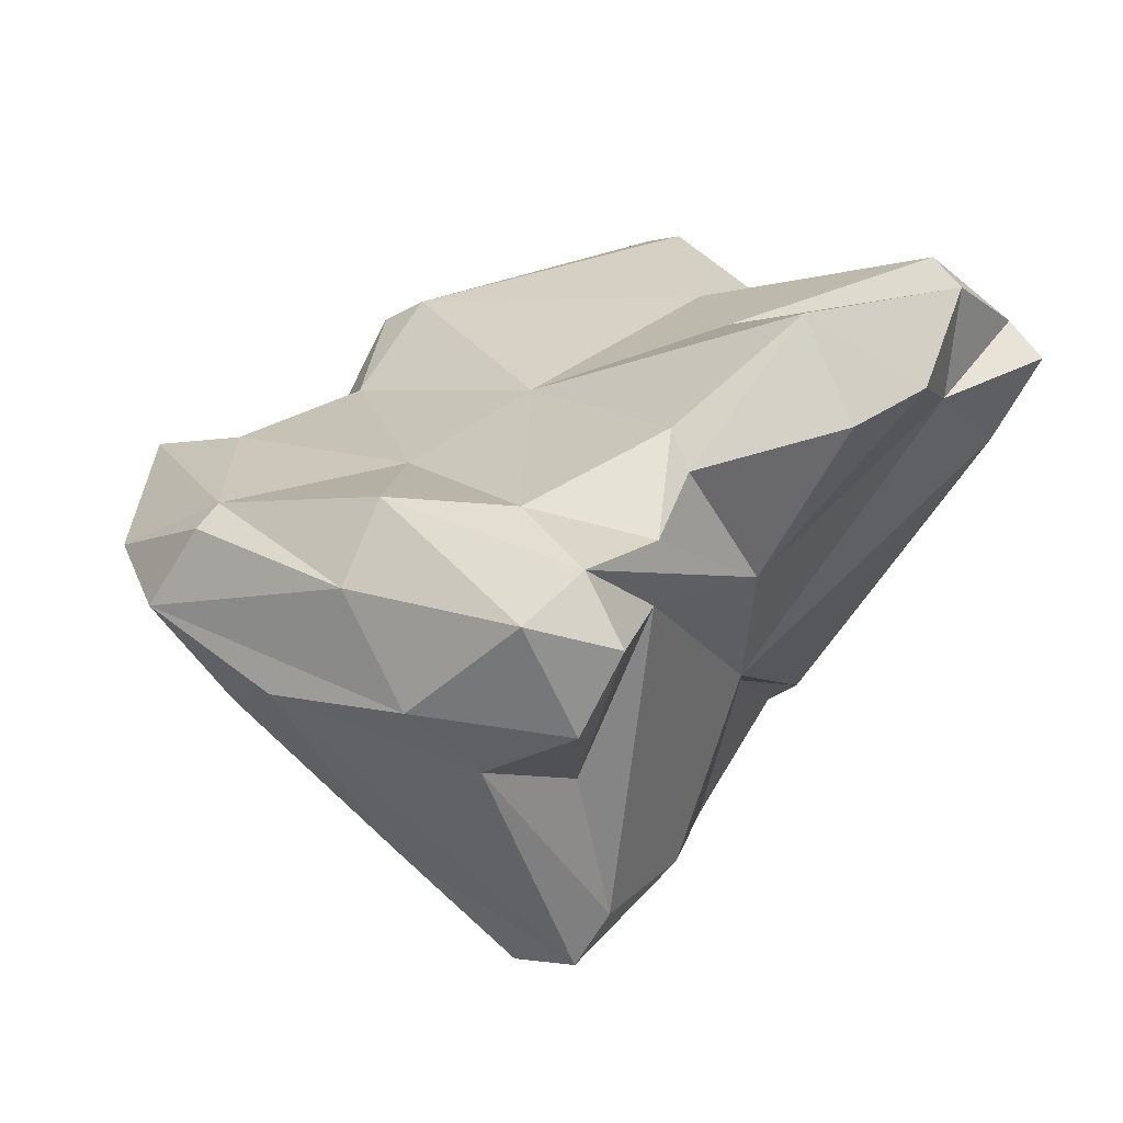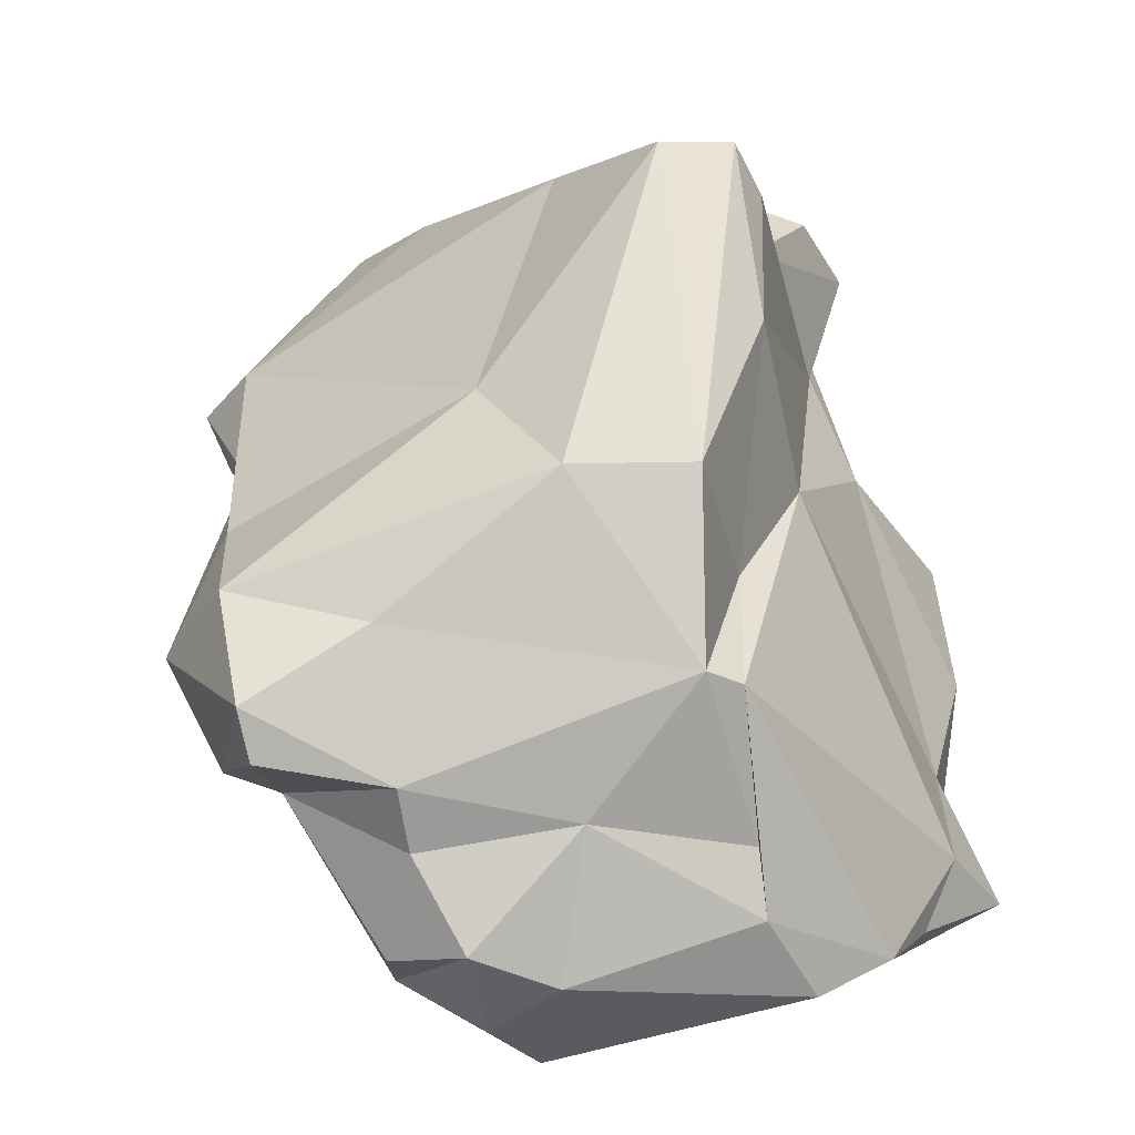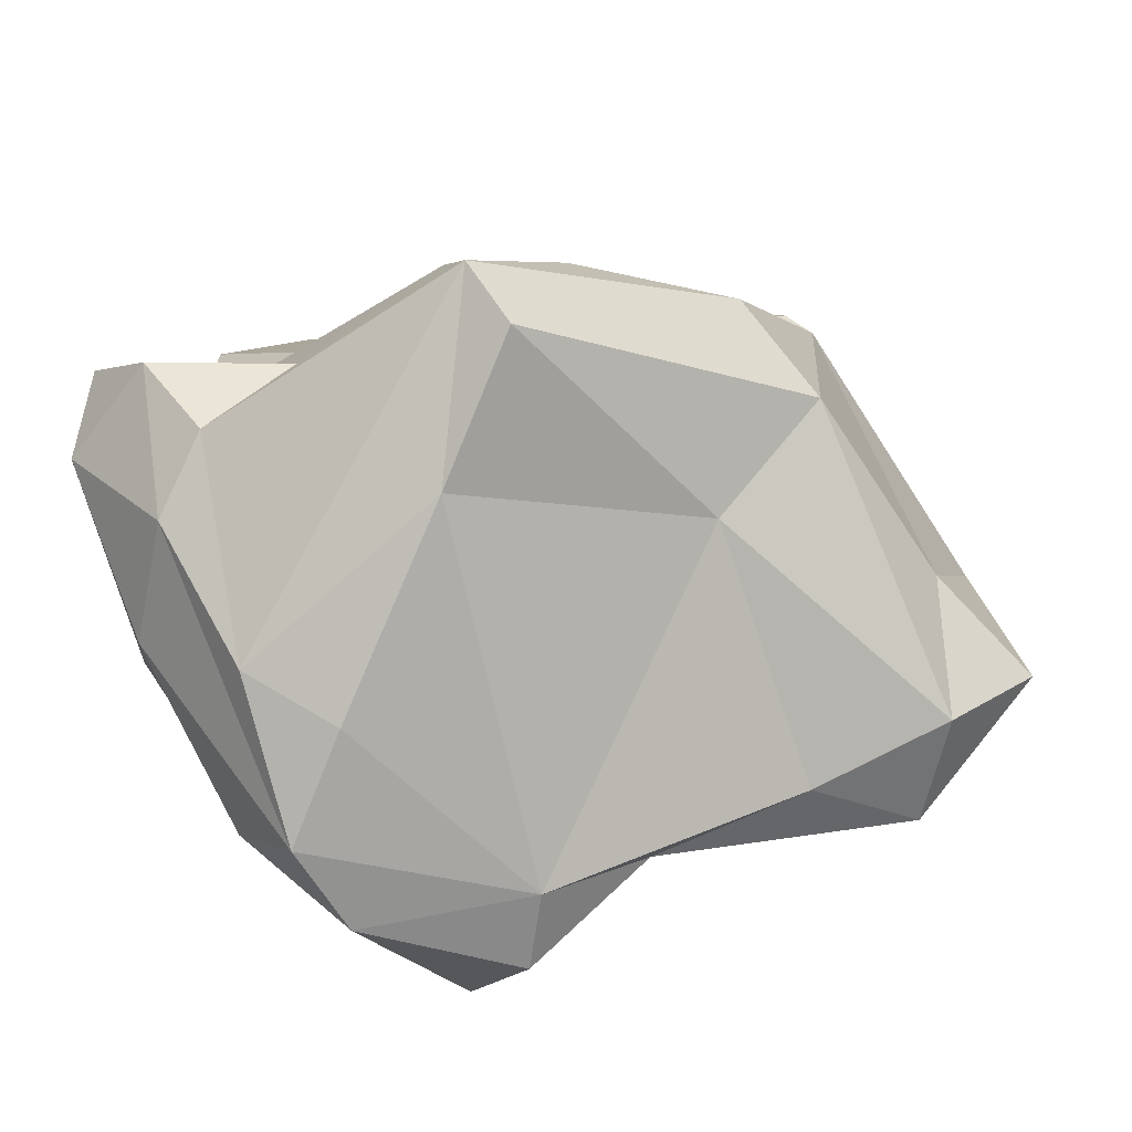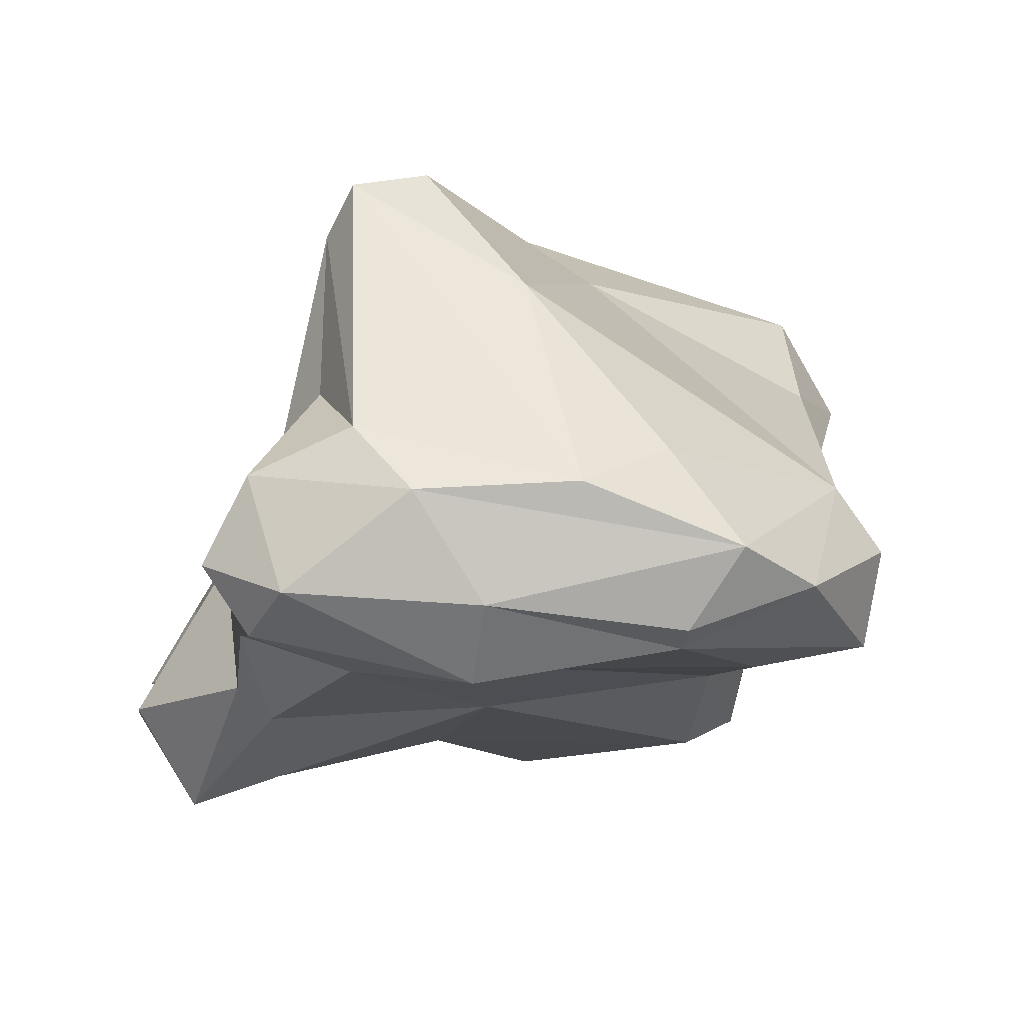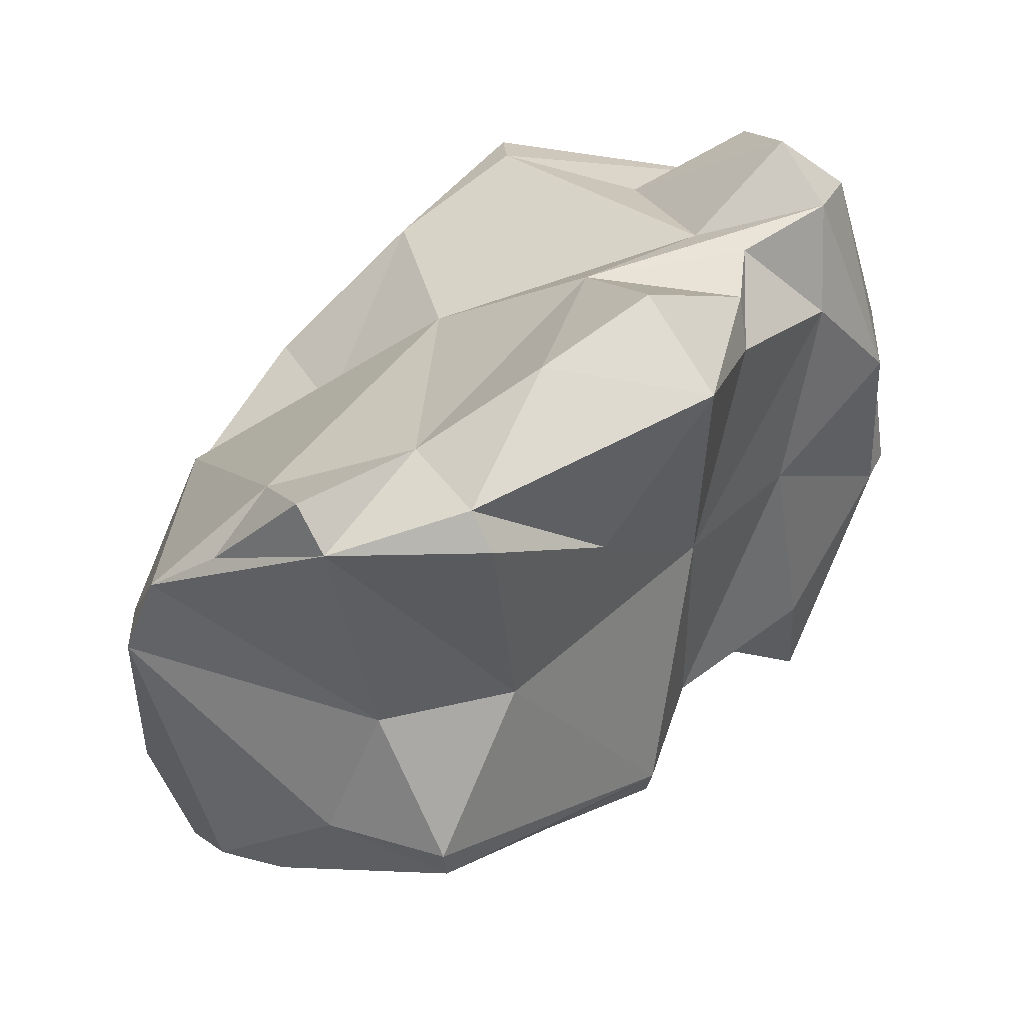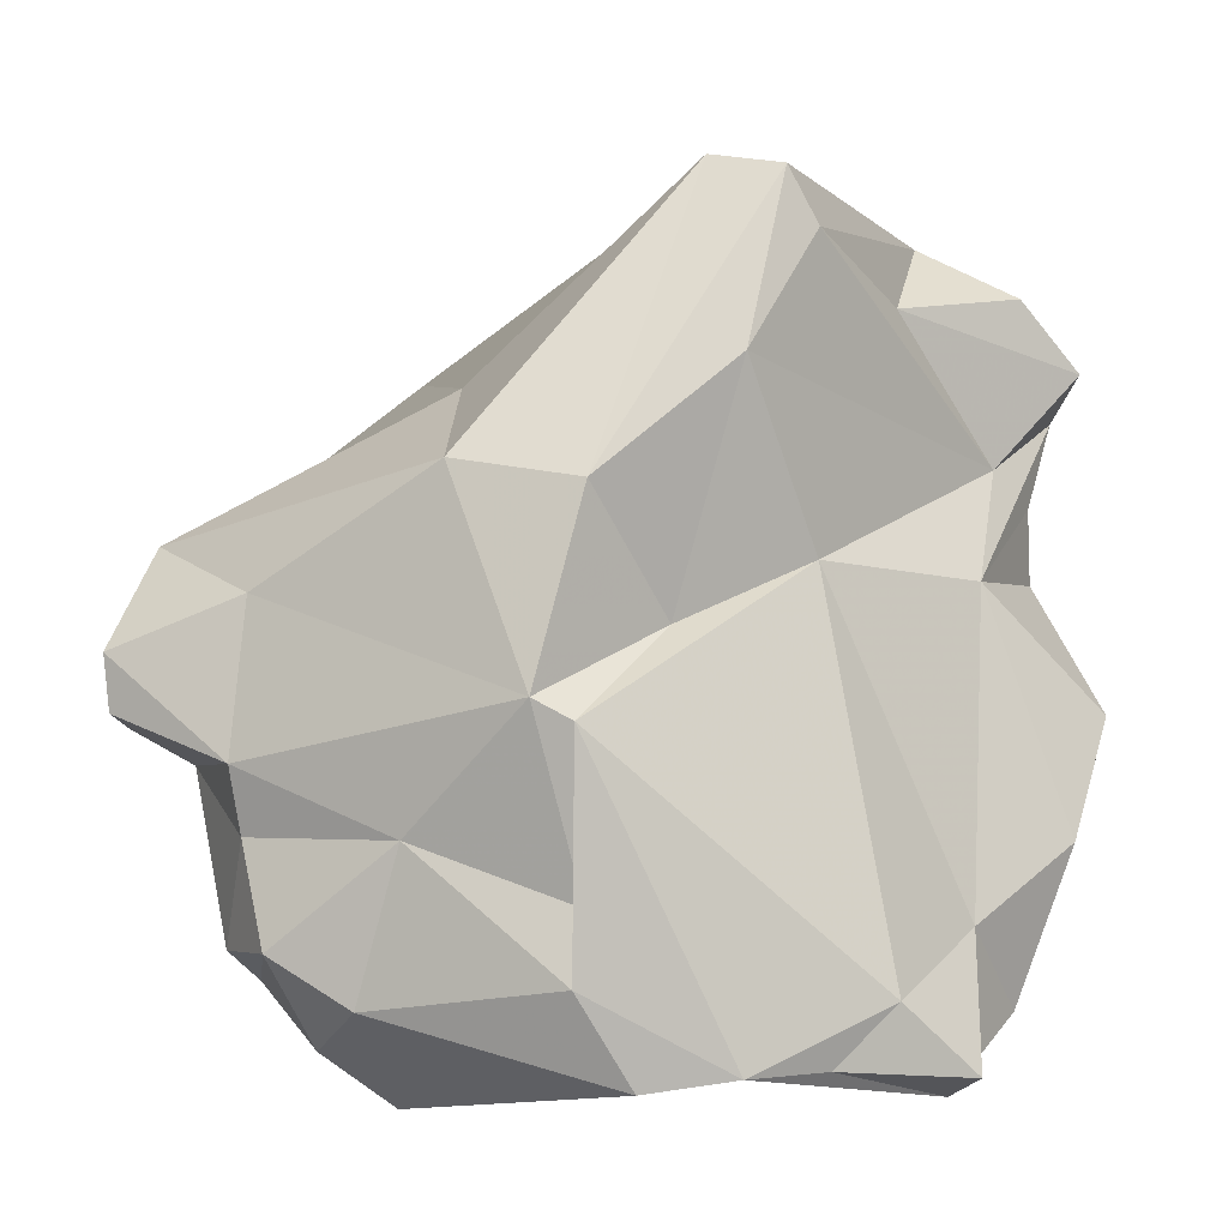
<metadata>
{"format":"obj","ext":"obj","renderer":"f3d","projection":"perspective","resolution":1024,"background":"white","views":[{"elev":73.4,"azim":-164.3,"up":"+Z"},{"elev":20.7,"azim":-154.7,"up":"+Y"},{"elev":70.5,"azim":91.9,"up":"+Y"},{"elev":35.5,"azim":25.3,"up":"+Y"},{"elev":-39.9,"azim":-51.3,"up":"+Y"},{"elev":15.5,"azim":-122.6,"up":"+Y"}]}
</metadata>
<code>
v 178.9 259.1 80.68
v 180.1 260 75.78
v 179.9 261.8 78.24
v 180.2 260.5 72.64
v 181.8 260 69.91
v 182.2 262.5 82.91
v 184.5 271 69.5
v 188.5 261.6 64.08
v 184 258.1 84.91
v 183.1 264.2 87.7
v 188.7 258.1 75.79
v 186.8 273.9 79.89
v 183.9 265.4 69.41
v 190.5 257.1 66.62
v 185.5 271.6 68.54
v 183.2 263.2 68.53
v 186.8 272.7 74.36
v 180.5 257.9 80.6
v 182.7 259 85.03
v 192.1 259.6 79.34
v 185.2 267.4 90.7
v 187.3 280.8 77.43
v 190.1 270.7 91.35
v 188.4 266.8 65.74
v 187.1 272.2 86.69
v 187 277.6 71.49
v 195.3 273.2 64.27
v 193.6 268.4 62.61
v 191.3 259.3 64.22
v 191.1 256.6 71.45
v 190.7 277.8 68.72
v 191 263.1 62.32
v 190.1 274.9 89.57
v 190.5 277.7 93.49
v 190.5 273.3 91.44
v 191.1 269.1 90.76
v 193.3 266.1 62.82
v 191.2 280.6 86.16
v 190.5 262.6 84.71
v 189 284 81.38
v 193.8 278 93.95
v 193.9 255.4 74.58
v 187.8 264.2 91.41
v 192 286.1 79.05
v 191.2 280.4 91.41
v 194.1 281.9 89.12
v 192.4 256.9 67.93
v 194.1 262.1 62.57
v 194.6 260.6 63.99
v 195.1 255.6 73.75
v 196.5 257.2 71.85
v 192.4 275.6 93.88
v 189.8 286 80.6
v 198.2 271.1 60.66
v 195.1 273.5 91.78
v 198.6 266.7 63.84
v 197.7 269.3 60.55
v 196.9 283.9 81.09
v 195.5 278.7 72.14
v 199.8 267.9 62.15
v 196.8 266.8 84.28
v 197 280.9 90.39
v 203.9 268.6 72.55
v 199.6 263.8 72.08
v 199.6 259.4 75.04
v 200.7 273.6 63.81
v 199.9 271.3 86.42
v 202.6 262.2 77.86
v 203.7 280.7 84.1
v 199.8 274.3 91.5
v 203.9 262.8 76.58
v 203.4 270.4 64.61
v 203.3 273.6 68.63
v 202 280.9 87.41
v 205.8 273.5 74.02
v 203.7 266.7 78.74
v 205.1 271.1 76.68
v 200.1 277.6 91.22
v 205.7 274.8 87.23
v 206.1 276 87.64
v 209.9 274.1 77.95
v 206.8 270.8 82.37
v 207.8 276.1 77.61
v 207.3 278.6 85.61
v 210.1 271.2 79.97
v 209.3 276.3 83.73
g foo
f 30 5 14
f 30 14 47
f 47 14 49
f 49 14 29
f 4 16 5
f 8 5 16
f 14 5 8
f 29 14 8
f 13 24 16
f 16 24 8
f 32 29 8
f 48 49 32
f 49 29 32
f 32 8 24
f 48 32 37
f 2 18 1
f 30 42 11
f 50 42 30
f 51 50 47
f 2 1 3
f 4 18 2
f 11 18 4
f 47 50 30
f 5 11 4
f 30 11 5
f 3 4 2
f 49 51 47
f 16 4 7
f 7 4 3
f 16 7 13
f 49 48 56
f 15 13 7
f 24 13 15
f 56 48 37
f 37 32 24
f 28 24 15
f 37 24 28
f 57 56 28
f 56 37 28
f 27 28 15
f 60 56 57
f 27 54 28
f 57 28 54
f 54 60 57
f 9 18 20
f 9 19 18
f 6 18 19
f 1 18 6
f 11 20 18
f 42 20 11
f 50 51 65
f 3 1 6
f 6 12 3
f 65 51 64
f 3 12 7
f 49 64 51
f 7 12 17
f 56 63 49
f 63 64 49
f 63 56 72
f 7 17 15
f 26 15 17
f 72 56 60
f 72 60 54
f 26 31 15
f 15 31 27
f 66 27 31
f 27 66 54
f 66 72 54
f 39 19 9
f 39 9 20
f 6 19 10
f 39 20 61
f 68 20 42
f 25 6 10
f 68 42 50
f 50 65 68
f 71 68 65
f 25 12 6
f 71 65 64
f 63 71 64
f 22 17 12
f 72 75 63
f 22 26 17
f 59 66 31
f 66 59 73
f 73 72 66
f 43 10 19
f 39 43 19
f 10 43 21
f 39 61 43
f 10 21 25
f 61 20 68
f 76 61 68
f 76 68 71
f 76 71 77
f 25 33 12
f 77 71 63
f 75 77 63
f 12 33 22
f 33 40 22
f 22 40 53
f 73 75 72
f 22 53 26
f 53 44 26
f 26 44 31
f 31 44 59
f 23 21 43
f 23 43 36
f 36 43 61
f 25 21 23
f 55 36 61
f 35 25 23
f 55 61 67
f 35 52 25
f 61 76 67
f 33 25 52
f 82 67 76
f 82 76 77
f 82 77 85
f 81 77 75
f 85 77 81
f 33 38 40
f 81 75 83
f 75 73 83
f 44 53 58
f 59 44 58
f 59 83 73
f 83 59 58
f 23 36 35
f 36 55 35
f 52 35 55
f 70 52 55
f 70 55 67
f 34 33 52
f 70 67 79
f 79 67 82
f 33 34 38
f 85 79 82
f 38 34 45
f 86 79 85
f 38 45 46
f 81 86 85
f 46 40 38
f 53 40 46
f 46 74 53
f 83 86 81
f 58 53 74
f 74 69 58
f 83 58 69
f 41 34 52
f 41 52 70
f 78 41 70
f 78 70 79
f 79 80 78
f 45 34 41
f 62 45 41
f 62 41 78
f 84 62 78
f 84 78 80
f 86 80 79
f 46 45 62
f 74 62 84
f 84 80 86
f 46 62 74
f 84 86 83
f 69 74 84
f 83 69 84
g

</code>
